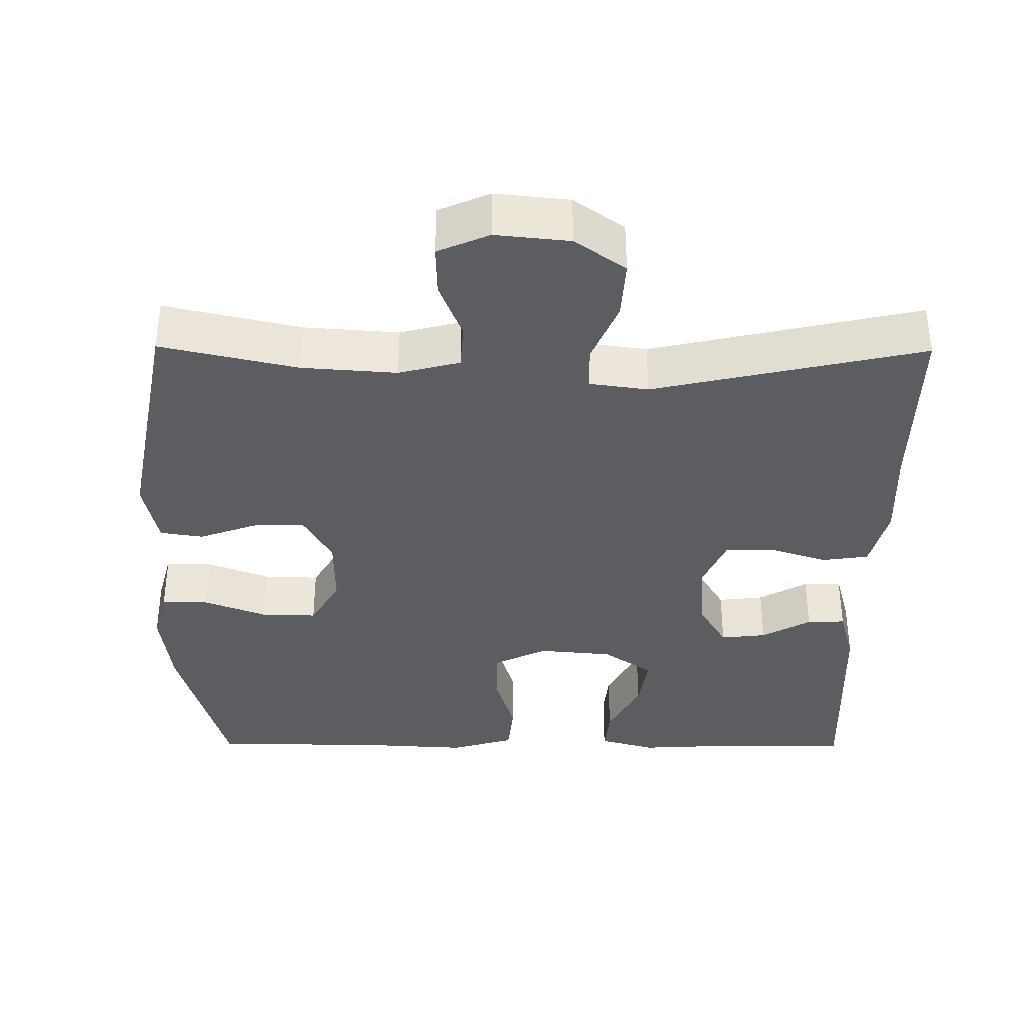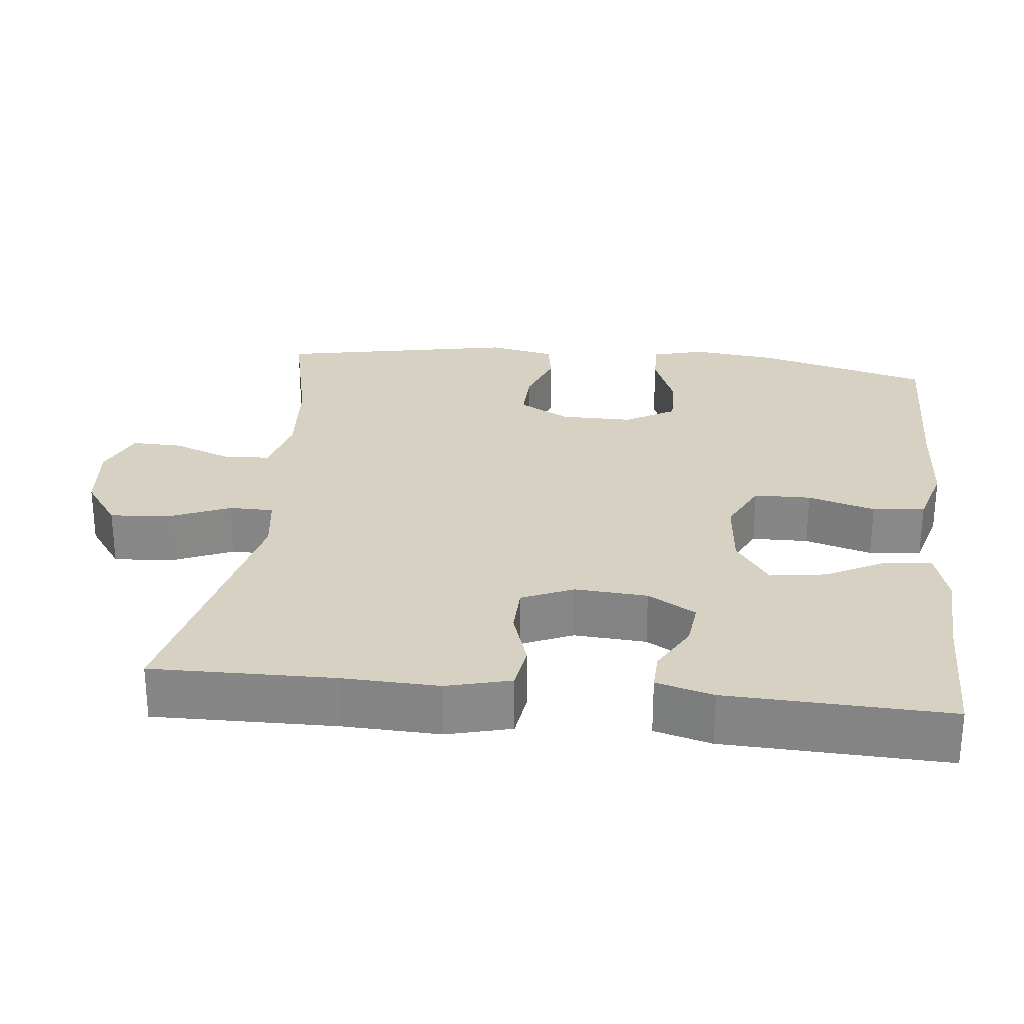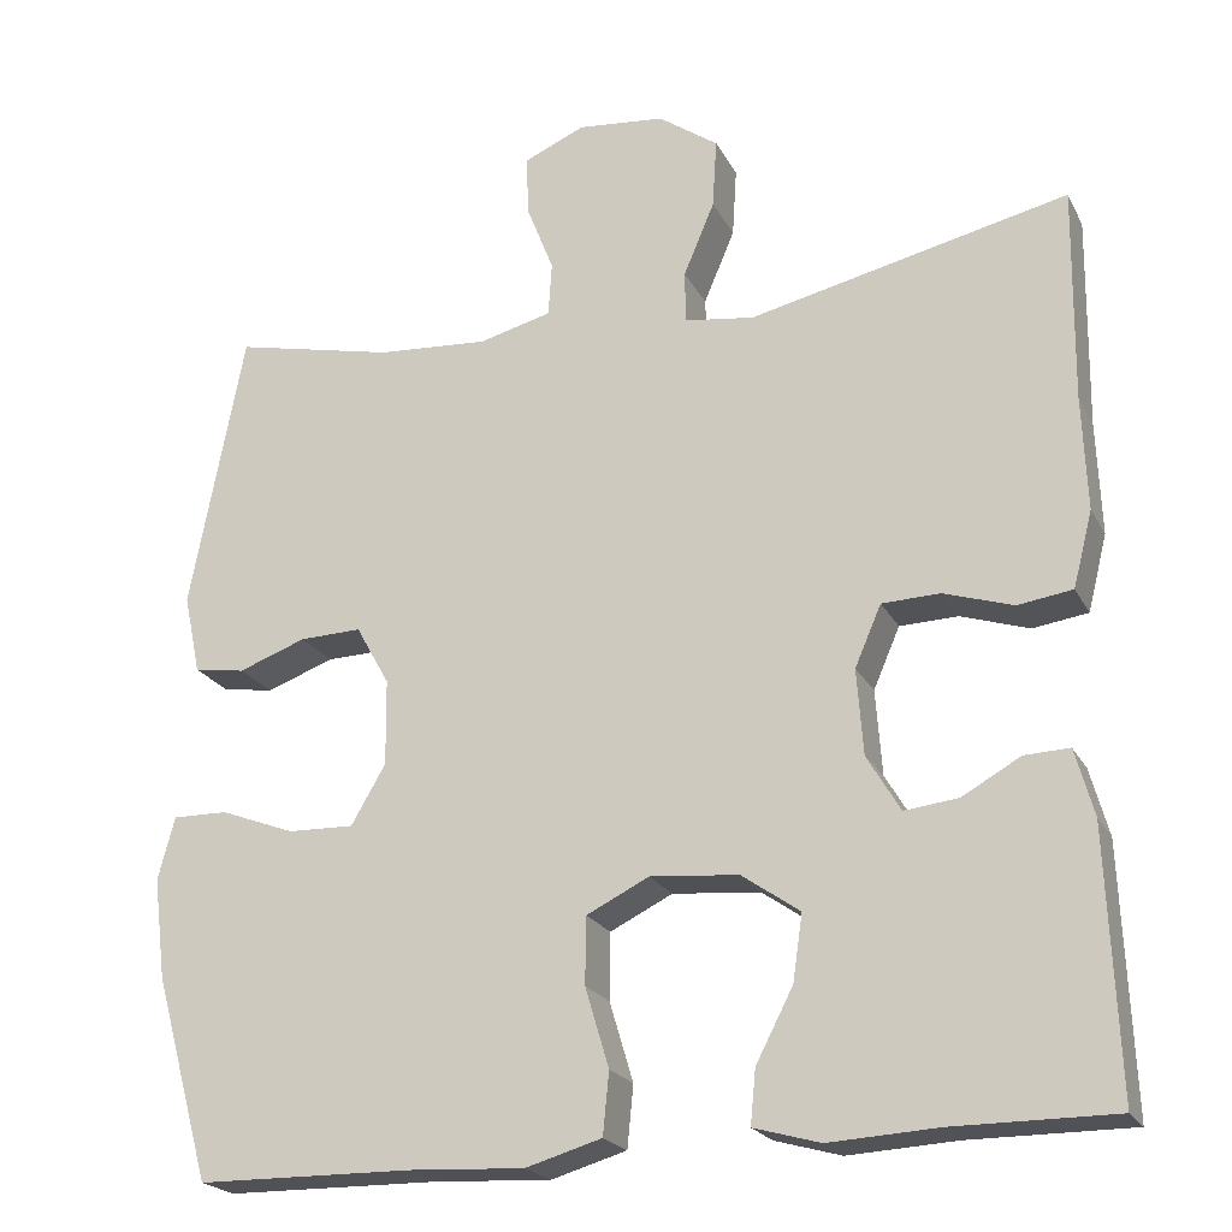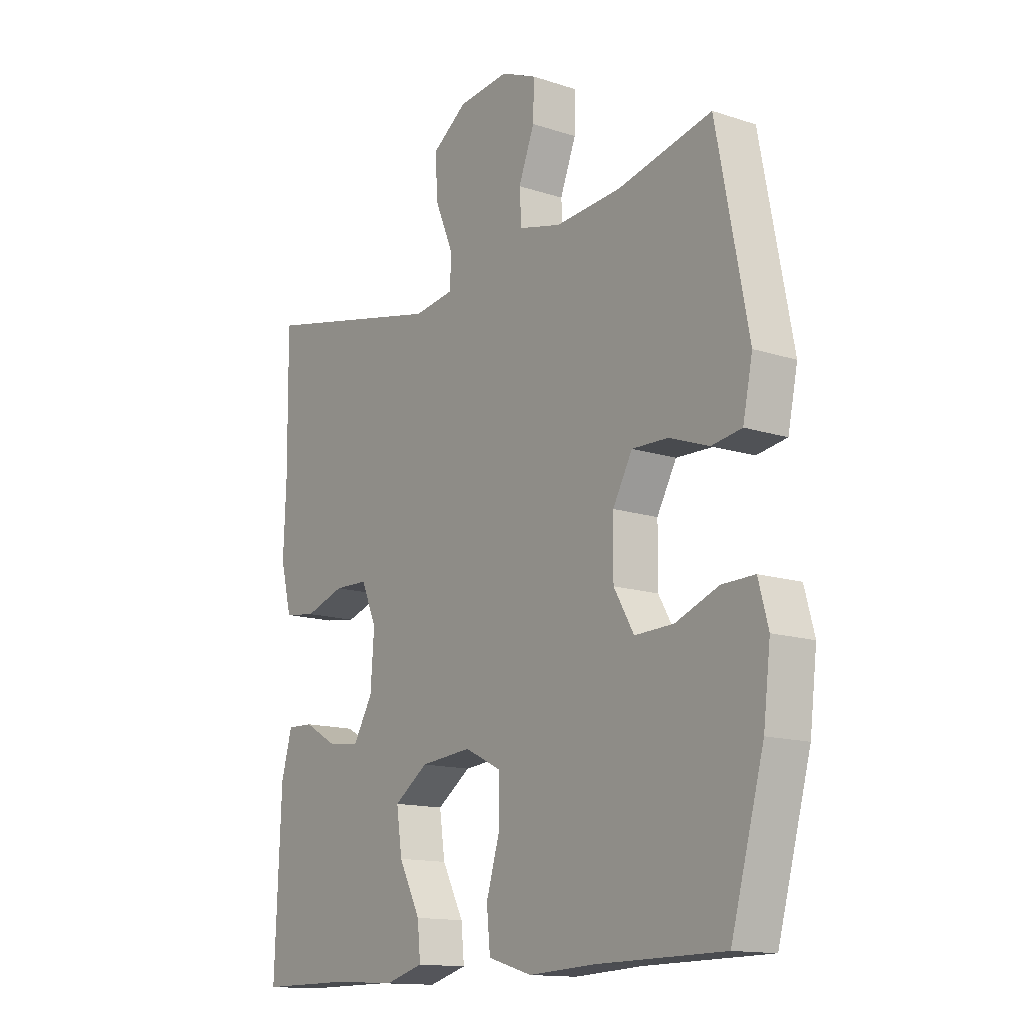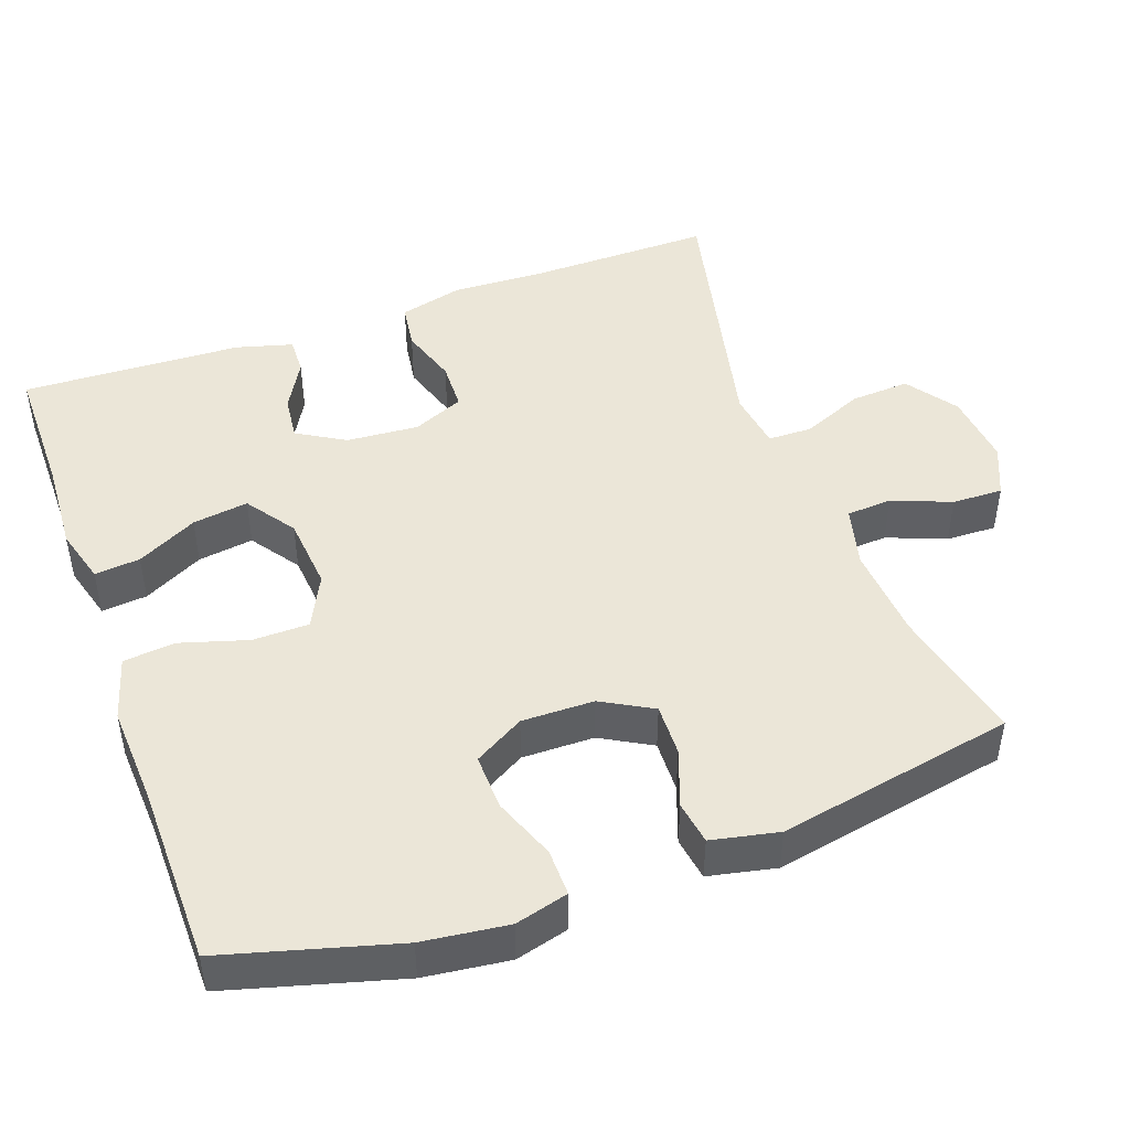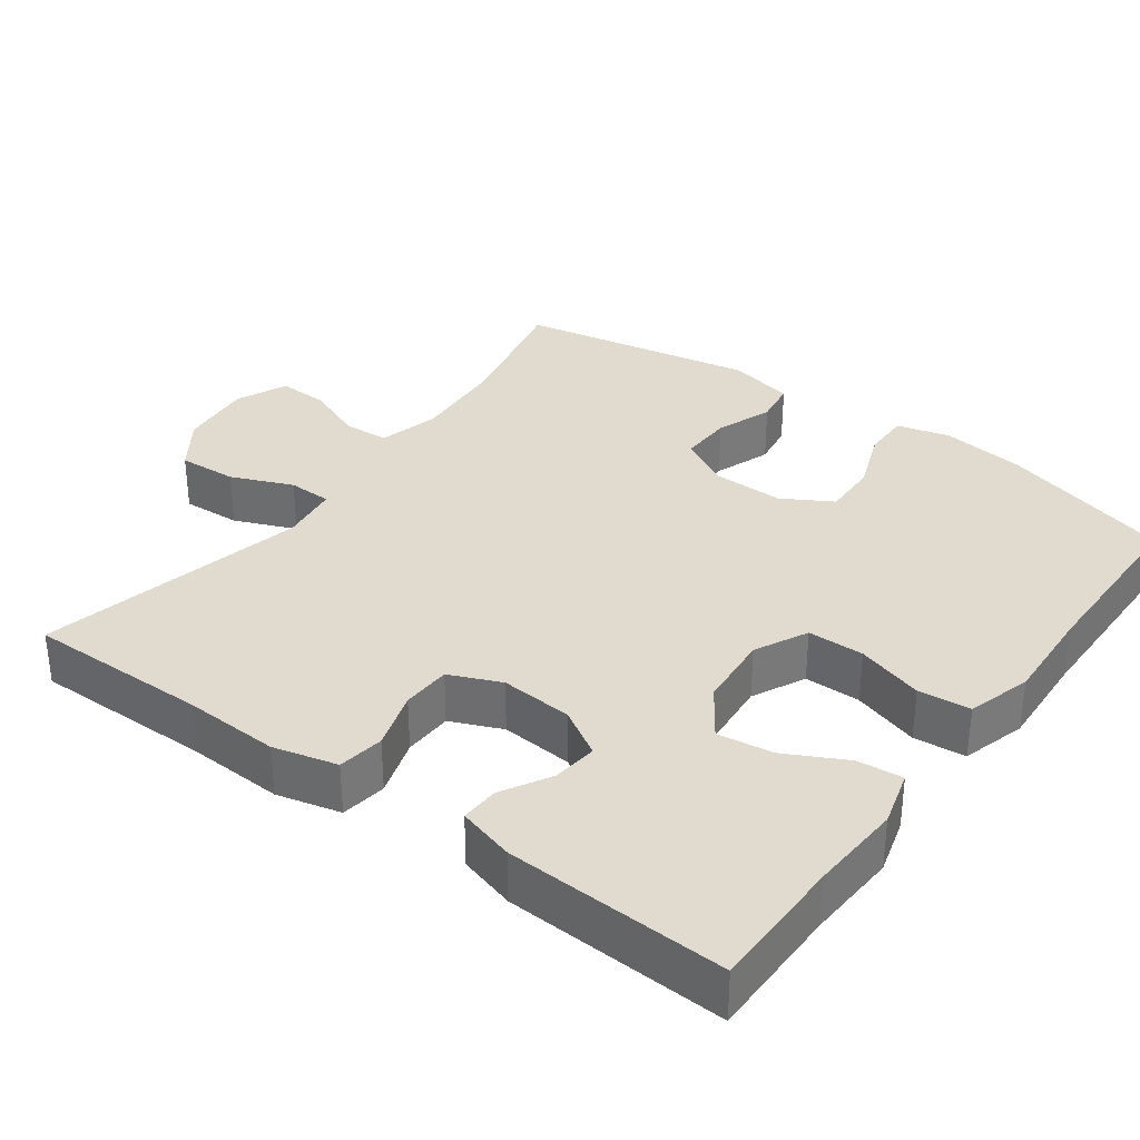
<metadata>
{"format":"obj","ext":"obj","renderer":"f3d","projection":"perspective","resolution":1024,"background":"white","views":[{"elev":-36.6,"azim":-0.5,"up":"+Y"},{"elev":27.1,"azim":96.0,"up":"+Y"},{"elev":-21.6,"azim":21.2,"up":"+Z"},{"elev":-14.1,"azim":-125.8,"up":"+Z"},{"elev":46.2,"azim":-109.8,"up":"+Y"},{"elev":33.7,"azim":126.4,"up":"+Y"}]}
</metadata>
<code>
v 0.5 0.07 0.5
v 0.497 0.07 0.257
v 0.502 0.07 0.128
v 0.48 0.07 0.042
v 0.418 0.07 0.033
v 0.34 0.07 0.058
v 0.274 0.07 0.056
v 0.244 0.07 -0.013
v 0.251 0.07 -0.11
v 0.289 0.07 -0.174
v 0.35 0.07 -0.167
v 0.416 0.07 -0.13
v 0.467 0.07 -0.128
v 0.488 0.07 -0.204
v 0.5 0.07 -0.5
v 0.318 0.07 -0.5
v 0.195 0.07 -0.507
v 0.12 0.07 -0.486
v 0.126 0.07 -0.425
v 0.168 0.07 -0.344
v 0.179 0.07 -0.269
v 0.113 0.07 -0.223
v 0.013 0.07 -0.214
v -0.058 0.07 -0.249
v -0.059 0.07 -0.325
v -0.032 0.07 -0.415
v -0.039 0.07 -0.485
v -0.125 0.07 -0.51
v -0.256 0.07 -0.503
v -0.5 0.07 -0.5
v -0.564 0.07 -0.269
v -0.578 0.07 -0.155
v -0.559 0.07 -0.084
v -0.496 0.07 -0.085
v -0.412 0.07 -0.117
v -0.337 0.07 -0.119
v -0.298 0.07 -0.052
v -0.299 0.07 0.045
v -0.337 0.07 0.113
v -0.407 0.07 0.111
v -0.484 0.07 0.083
v -0.542 0.07 0.092
v -0.561 0.07 0.182
v -0.5 0.07 0.5
v -0.317 0.07 0.459
v -0.19 0.07 0.45
v -0.108 0.07 0.471
v -0.104 0.07 0.532
v -0.135 0.07 0.611
v -0.137 0.07 0.679
v -0.068 0.07 0.709
v 0.031 0.07 0.699
v 0.099 0.07 0.651
v 0.094 0.07 0.572
v 0.059 0.07 0.489
v 0.06 0.07 0.43
v 0.139 0.07 0.419
v 0.5 0 0.5
v 0.497 0 0.257
v 0.502 0 0.128
v 0.48 0 0.042
v 0.418 0 0.033
v 0.34 0 0.058
v 0.274 0 0.056
v 0.244 0 -0.013
v 0.251 0 -0.11
v 0.289 0 -0.174
v 0.35 0 -0.167
v 0.416 0 -0.13
v 0.467 0 -0.128
v 0.488 0 -0.204
v 0.5 0 -0.5
v 0.318 0 -0.5
v 0.195 0 -0.507
v 0.12 0 -0.486
v 0.126 0 -0.425
v 0.168 0 -0.344
v 0.179 0 -0.269
v 0.113 0 -0.223
v 0.013 0 -0.214
v -0.058 0 -0.249
v -0.059 0 -0.325
v -0.032 0 -0.415
v -0.039 0 -0.485
v -0.125 0 -0.51
v -0.256 0 -0.503
v -0.5 0 -0.5
v -0.564 0 -0.269
v -0.578 0 -0.155
v -0.559 0 -0.084
v -0.496 0 -0.085
v -0.412 0 -0.117
v -0.337 0 -0.119
v -0.298 0 -0.052
v -0.299 0 0.045
v -0.337 0 0.113
v -0.407 0 0.111
v -0.484 0 0.083
v -0.542 0 0.092
v -0.561 0 0.182
v -0.5 0 0.5
v -0.317 0 0.459
v -0.19 0 0.45
v -0.108 0 0.471
v -0.104 0 0.532
v -0.135 0 0.611
v -0.137 0 0.679
v -0.068 0 0.709
v 0.031 0 0.699
v 0.099 0 0.651
v 0.094 0 0.572
v 0.059 0 0.489
v 0.06 0 0.43
v 0.139 0 0.419
f 53 54 55
f 52 53 55
f 51 52 55
f 50 51 55
f 49 50 55
f 48 49 55
f 47 48 55 56
f 46 47 56
f 45 46 56 57
f 43 44 45
f 42 43 45
f 41 42 45
f 40 41 45
f 39 40 45 57
f 33 34 35
f 32 33 35
f 31 32 35
f 30 31 35
f 29 30 35
f 29 35 36
f 28 29 36
f 27 28 36
f 26 27 36
f 25 26 36
f 24 25 36 37
f 18 19 20
f 17 18 20
f 16 17 20
f 16 20 21
f 15 16 21
f 14 15 21
f 13 14 21
f 12 13 21
f 11 12 21
f 10 11 21 22
f 4 5 6
f 3 4 6
f 2 3 6
f 2 6 7
f 1 2 7
f 57 1 7
f 39 57 7
f 38 39 7
f 38 7 8
f 37 38 8
f 24 37 8
f 23 24 8
f 9 10 22 23
f 8 9 23
f 112 111 110
f 112 110 109
f 112 109 108
f 112 108 107
f 112 107 106
f 112 106 105
f 113 112 105 104
f 113 104 103
f 114 113 103 102
f 102 101 100
f 102 100 99
f 102 99 98
f 102 98 97
f 114 102 97 96
f 92 91 90
f 92 90 89
f 92 89 88
f 92 88 87
f 92 87 86
f 93 92 86
f 93 86 85
f 93 85 84
f 93 84 83
f 93 83 82
f 94 93 82 81
f 77 76 75
f 77 75 74
f 77 74 73
f 78 77 73
f 78 73 72
f 78 72 71
f 78 71 70
f 78 70 69
f 78 69 68
f 79 78 68 67
f 63 62 61
f 63 61 60
f 63 60 59
f 64 63 59
f 64 59 58
f 64 58 114
f 64 114 96
f 64 96 95
f 65 64 95
f 65 95 94
f 65 94 81
f 65 81 80
f 80 79 67 66
f 80 66 65
f 1 58 59 2
f 2 59 60 3
f 3 60 61 4
f 4 61 62 5
f 5 62 63 6
f 6 63 64 7
f 7 64 65 8
f 8 65 66 9
f 9 66 67 10
f 10 67 68 11
f 11 68 69 12
f 12 69 70 13
f 13 70 71 14
f 14 71 72 15
f 15 72 73 16
f 16 73 74 17
f 17 74 75 18
f 18 75 76 19
f 19 76 77 20
f 20 77 78 21
f 21 78 79 22
f 22 79 80 23
f 23 80 81 24
f 24 81 82 25
f 25 82 83 26
f 26 83 84 27
f 27 84 85 28
f 28 85 86 29
f 29 86 87 30
f 30 87 88 31
f 31 88 89 32
f 32 89 90 33
f 33 90 91 34
f 34 91 92 35
f 35 92 93 36
f 36 93 94 37
f 37 94 95 38
f 38 95 96 39
f 39 96 97 40
f 40 97 98 41
f 41 98 99 42
f 42 99 100 43
f 43 100 101 44
f 44 101 102 45
f 45 102 103 46
f 46 103 104 47
f 47 104 105 48
f 48 105 106 49
f 49 106 107 50
f 50 107 108 51
f 51 108 109 52
f 52 109 110 53
f 53 110 111 54
f 54 111 112 55
f 55 112 113 56
f 56 113 114 57
f 57 114 58 1

</code>
